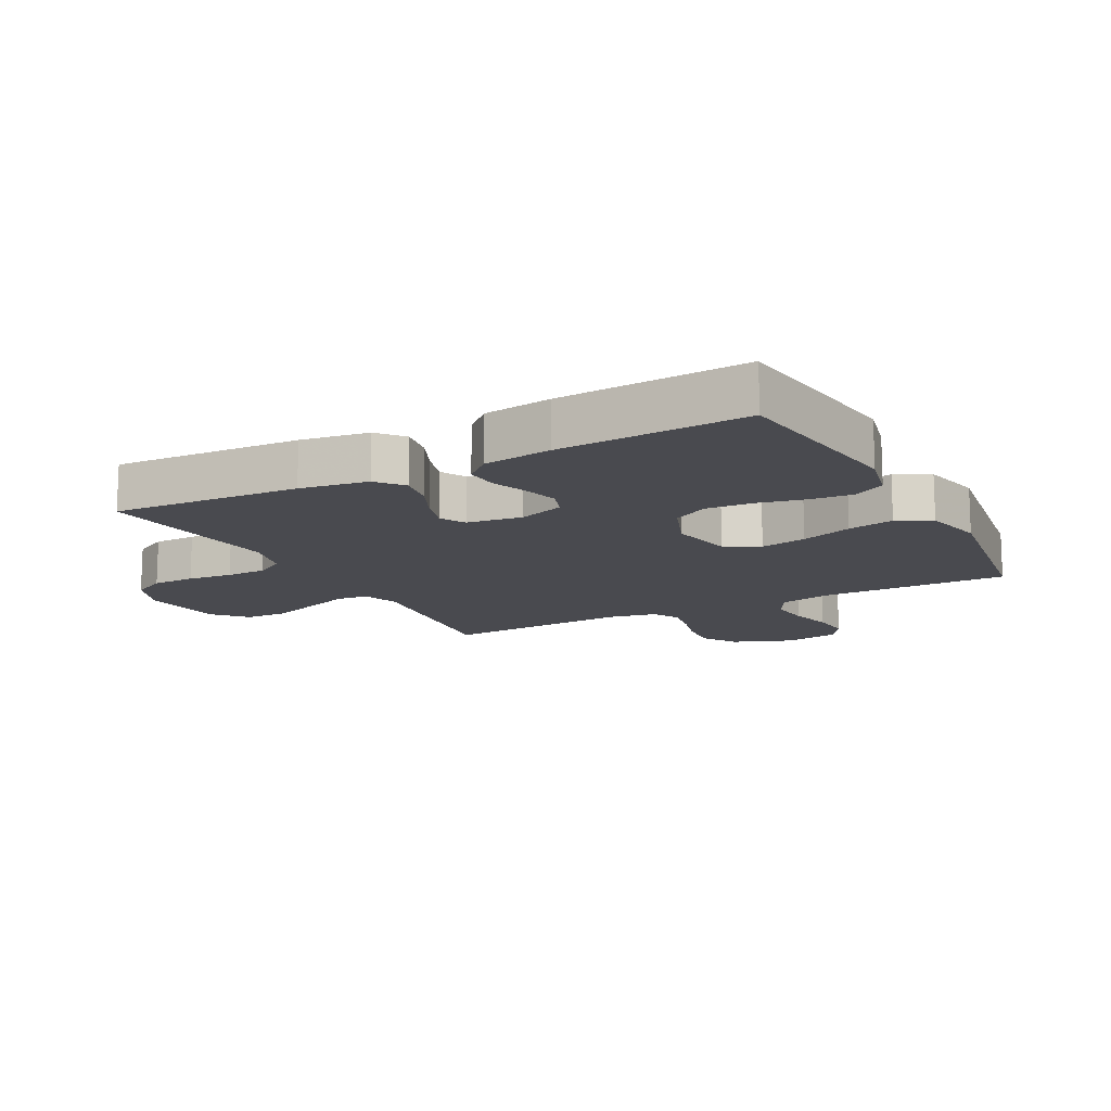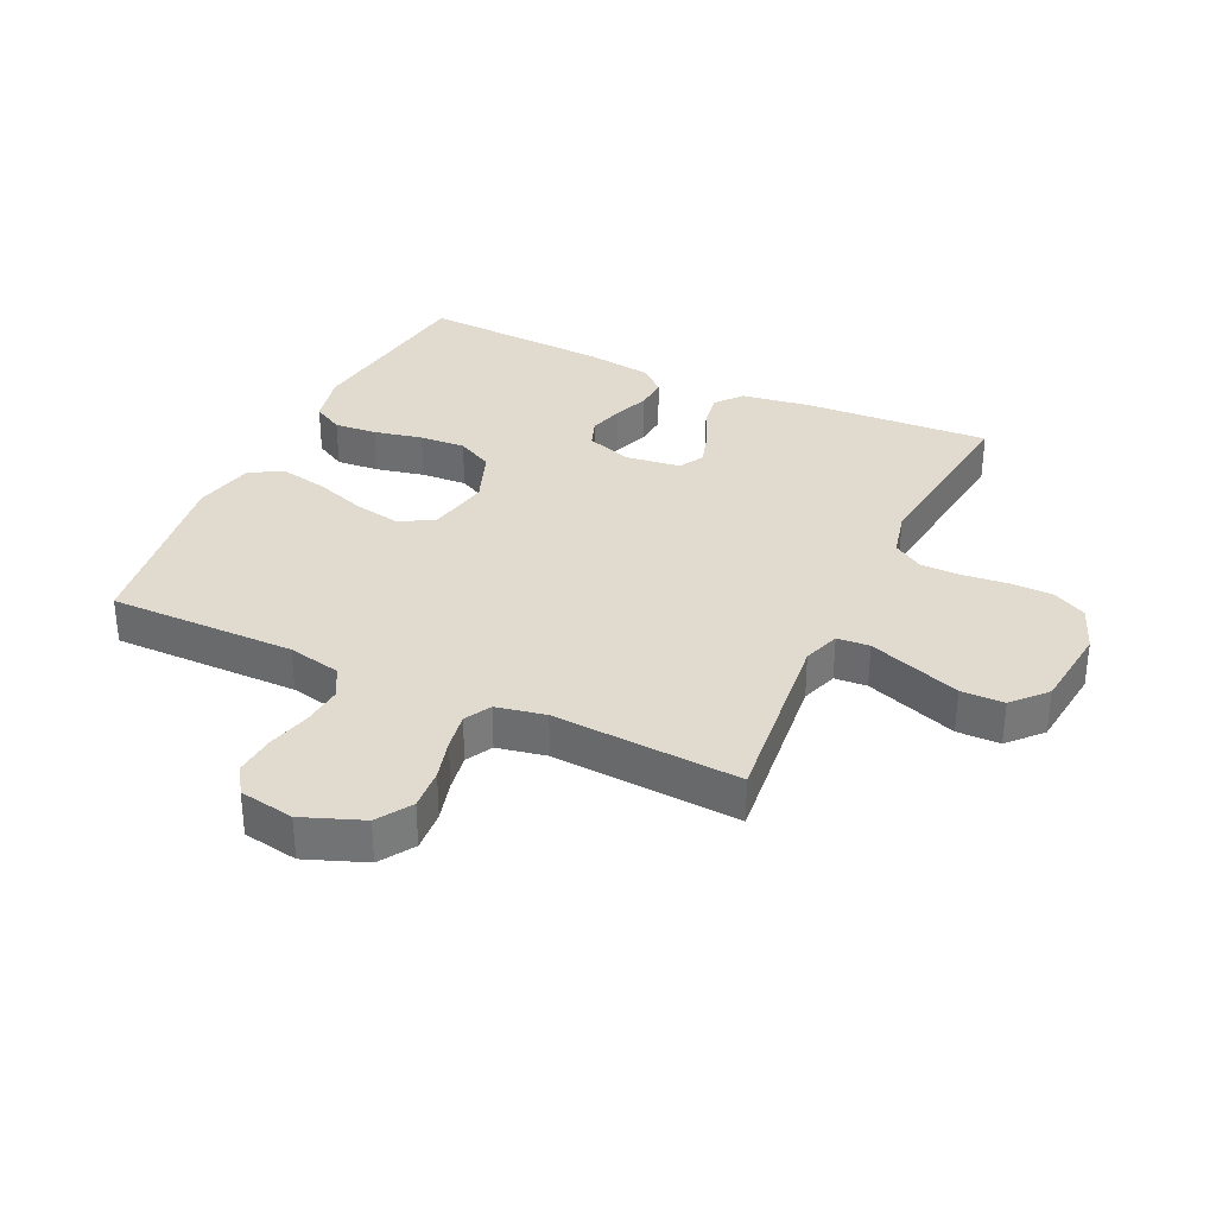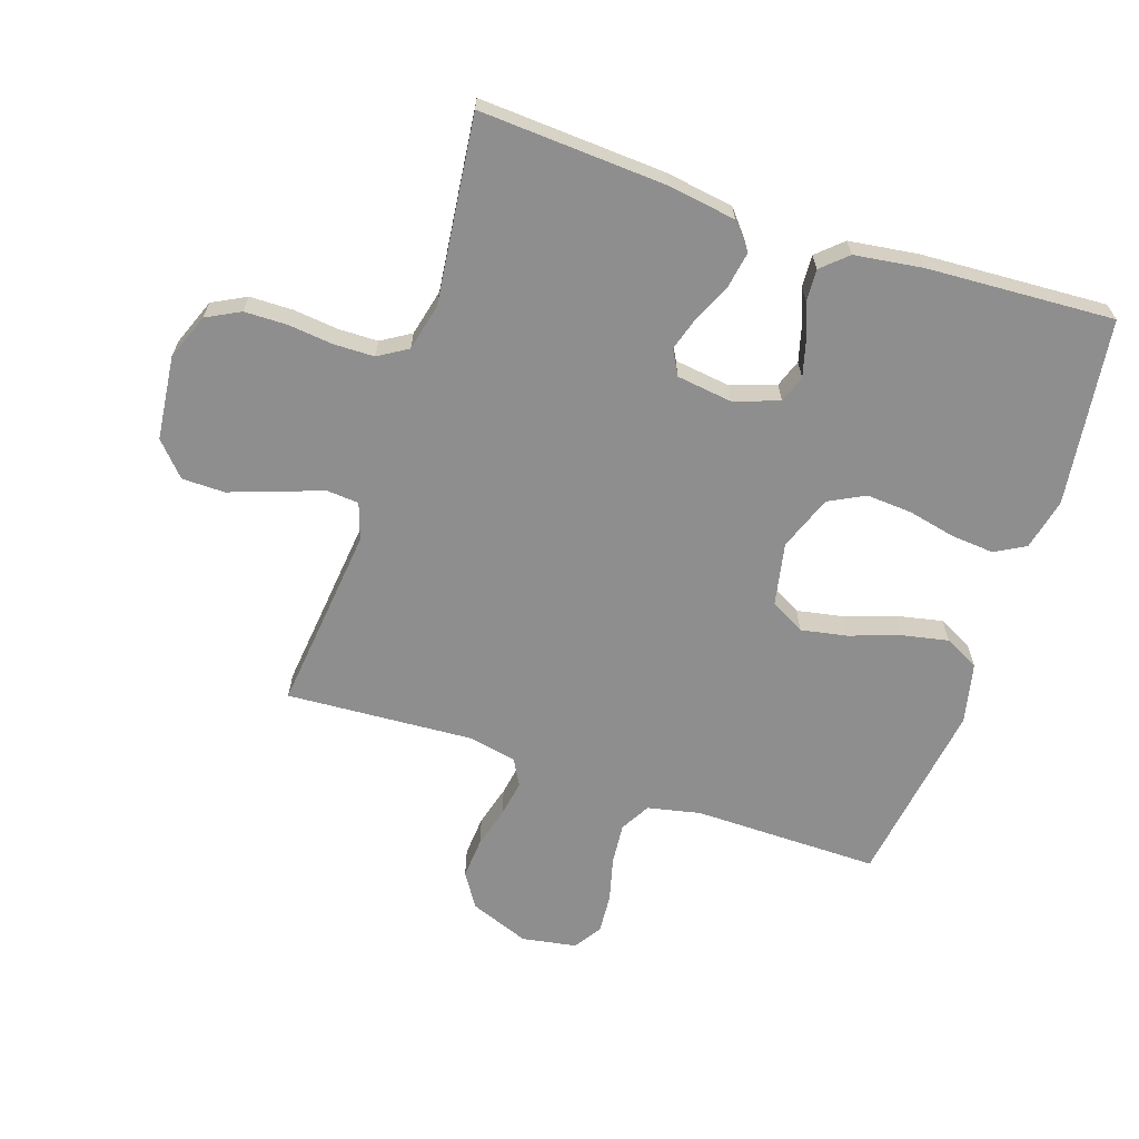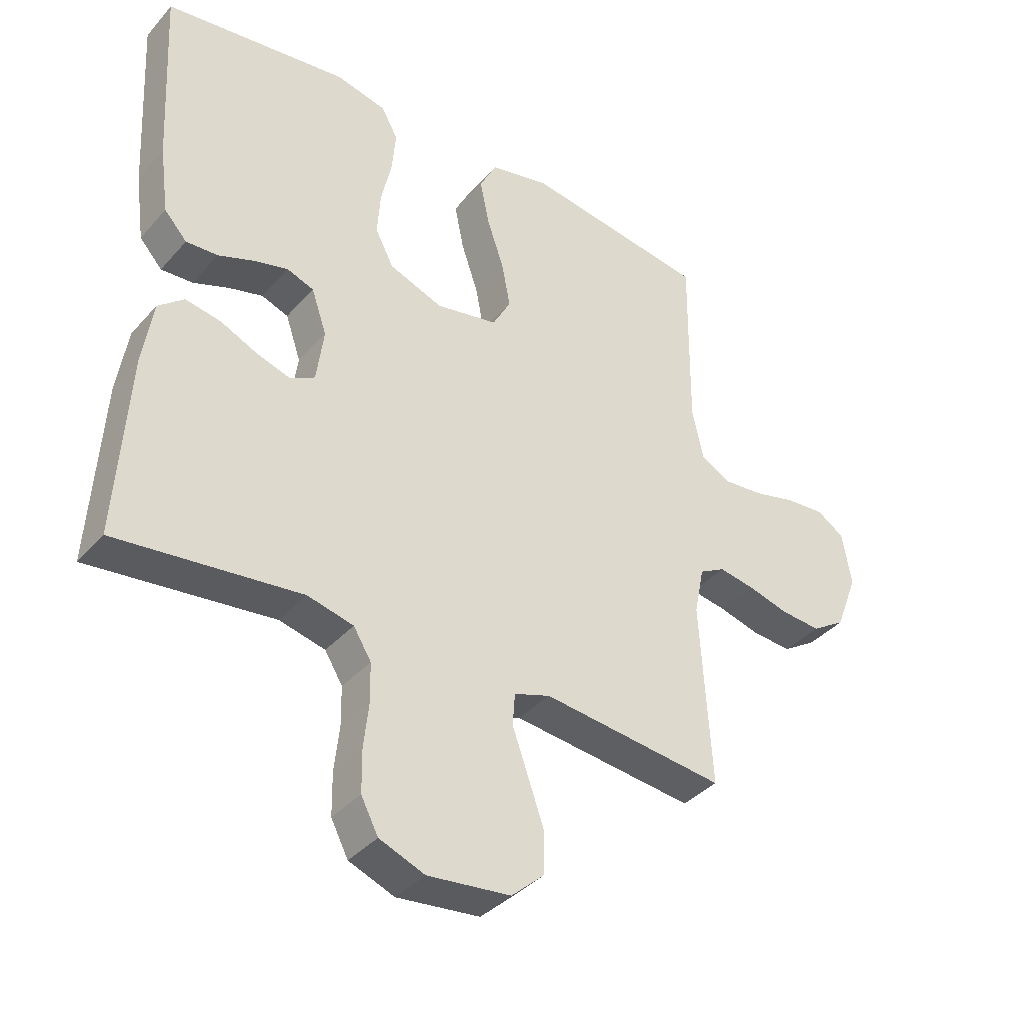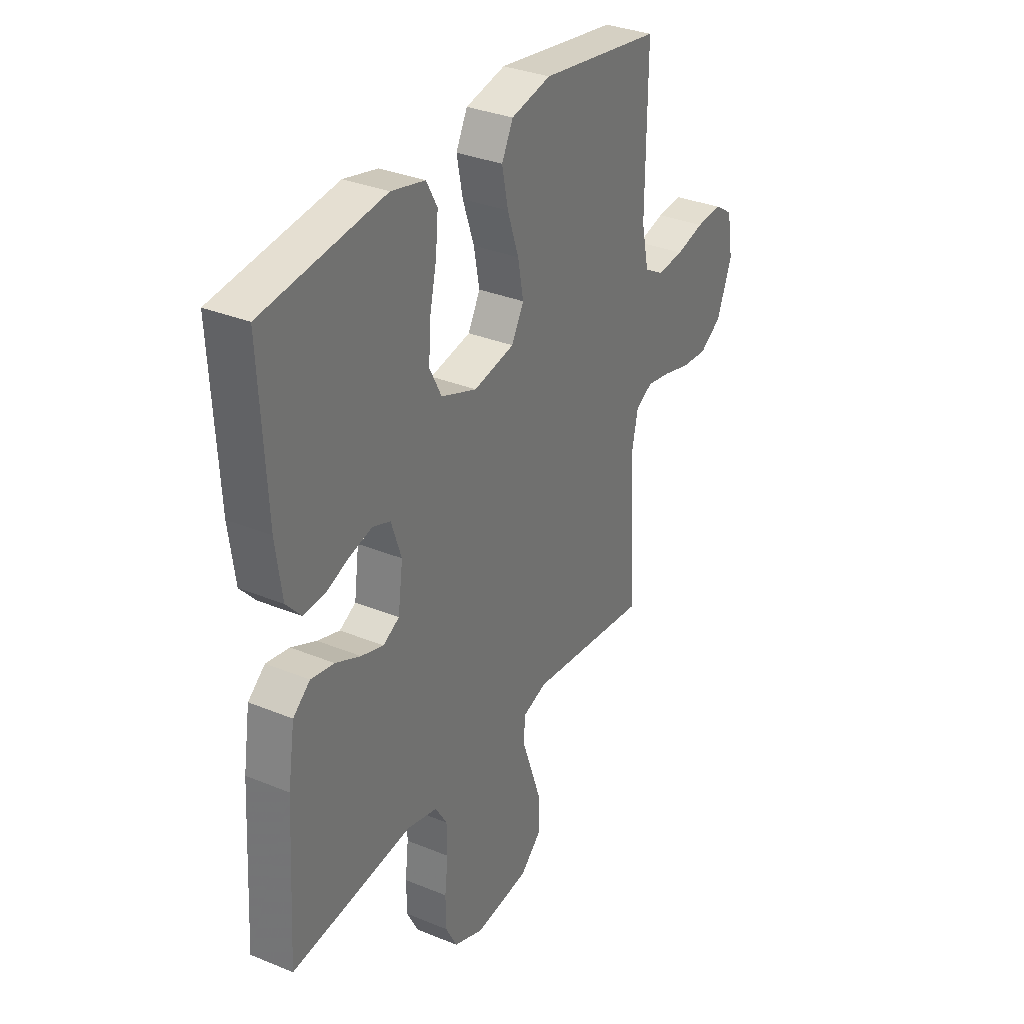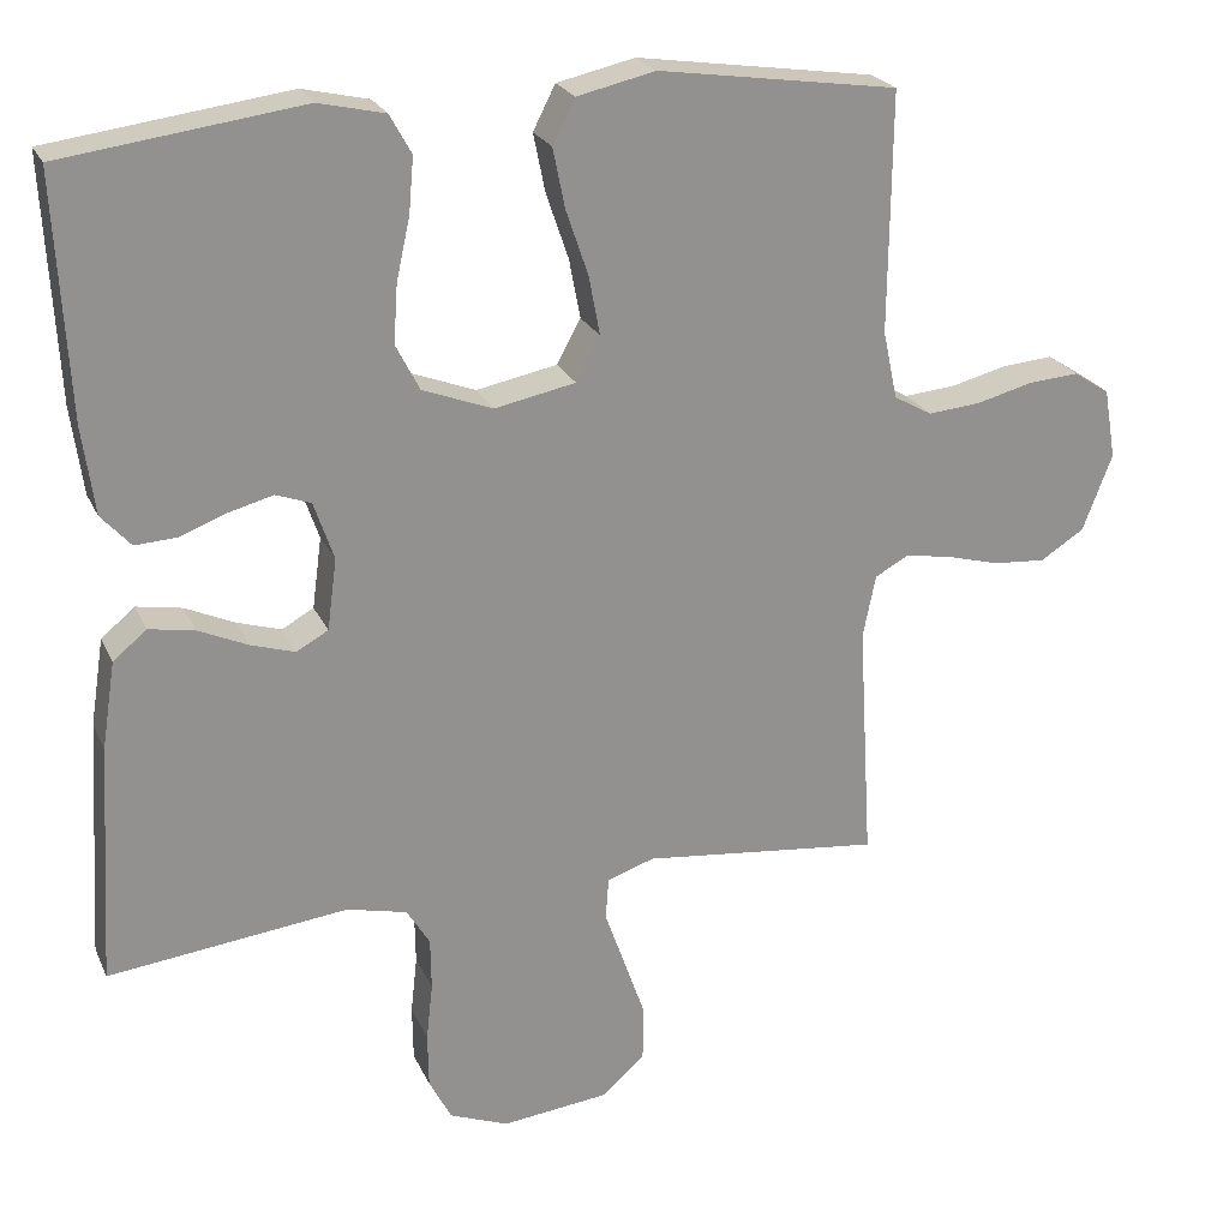
<metadata>
{"format":"obj","ext":"obj","renderer":"f3d","projection":"perspective","resolution":1024,"background":"white","views":[{"elev":-13.6,"azim":-62.0,"up":"+Y"},{"elev":33.6,"azim":115.3,"up":"+Y"},{"elev":-65.0,"azim":-108.4,"up":"+Y"},{"elev":-37.9,"azim":-36.2,"up":"+Z"},{"elev":32.7,"azim":-60.3,"up":"+Z"},{"elev":23.4,"azim":-19.8,"up":"+Z"}]}
</metadata>
<code>
v -0.5 0.07 -0.5
v -0.482 0.07 -0.2
v -0.465 0.07 -0.091
v -0.423 0.07 -0.056
v -0.366 0.07 -0.066
v -0.304 0.07 -0.094
v -0.249 0.07 -0.111
v -0.209 0.07 -0.089
v -0.197 0.07 0
v -0.222 0.07 0.073
v -0.266 0.07 0.089
v -0.322 0.07 0.074
v -0.38 0.07 0.052
v -0.432 0.07 0.049
v -0.469 0.07 0.09
v -0.484 0.07 0.2
v -0.5 0.07 0.5
v -0.2 0.07 0.54
v -0.117 0.07 0.521
v -0.09 0.07 0.472
v -0.096 0.07 0.403
v -0.113 0.07 0.326
v -0.118 0.07 0.253
v -0.088 0.07 0.195
v 0 0.07 0.162
v 0.101 0.07 0.182
v 0.131 0.07 0.237
v 0.117 0.07 0.311
v 0.089 0.07 0.393
v 0.074 0.07 0.467
v 0.102 0.07 0.522
v 0.2 0.07 0.544
v 0.5 0.07 0.5
v 0.497 0.07 0.2
v 0.515 0.07 0.115
v 0.563 0.07 0.088
v 0.629 0.07 0.094
v 0.699 0.07 0.112
v 0.763 0.07 0.117
v 0.808 0.07 0.088
v 0.823 0.07 0
v 0.786 0.07 -0.096
v 0.731 0.07 -0.131
v 0.665 0.07 -0.126
v 0.599 0.07 -0.108
v 0.54 0.07 -0.098
v 0.498 0.07 -0.121
v 0.482 0.07 -0.2
v 0.5 0.07 -0.5
v 0.2 0.07 -0.467
v 0.141 0.07 -0.487
v 0.137 0.07 -0.539
v 0.162 0.07 -0.61
v 0.189 0.07 -0.687
v 0.188 0.07 -0.756
v 0.135 0.07 -0.804
v 0 0.07 -0.819
v -0.074 0.07 -0.79
v -0.102 0.07 -0.736
v -0.103 0.07 -0.667
v -0.095 0.07 -0.595
v -0.096 0.07 -0.53
v -0.125 0.07 -0.483
v -0.2 0.07 -0.465
v -0.5 0 -0.5
v -0.482 0 -0.2
v -0.465 0 -0.091
v -0.423 0 -0.056
v -0.366 0 -0.066
v -0.304 0 -0.094
v -0.249 0 -0.111
v -0.209 0 -0.089
v -0.197 0 0
v -0.222 0 0.073
v -0.266 0 0.089
v -0.322 0 0.074
v -0.38 0 0.052
v -0.432 0 0.049
v -0.469 0 0.09
v -0.484 0 0.2
v -0.5 0 0.5
v -0.2 0 0.54
v -0.117 0 0.521
v -0.09 0 0.472
v -0.096 0 0.403
v -0.113 0 0.326
v -0.118 0 0.253
v -0.088 0 0.195
v 0 0 0.162
v 0.101 0 0.182
v 0.131 0 0.237
v 0.117 0 0.311
v 0.089 0 0.393
v 0.074 0 0.467
v 0.102 0 0.522
v 0.2 0 0.544
v 0.5 0 0.5
v 0.497 0 0.2
v 0.515 0 0.115
v 0.563 0 0.088
v 0.629 0 0.094
v 0.699 0 0.112
v 0.763 0 0.117
v 0.808 0 0.088
v 0.823 0 0
v 0.786 0 -0.096
v 0.731 0 -0.131
v 0.665 0 -0.126
v 0.599 0 -0.108
v 0.54 0 -0.098
v 0.498 0 -0.121
v 0.482 0 -0.2
v 0.5 0 -0.5
v 0.2 0 -0.467
v 0.141 0 -0.487
v 0.137 0 -0.539
v 0.162 0 -0.61
v 0.189 0 -0.687
v 0.188 0 -0.756
v 0.135 0 -0.804
v 0 0 -0.819
v -0.074 0 -0.79
v -0.102 0 -0.736
v -0.103 0 -0.667
v -0.095 0 -0.595
v -0.096 0 -0.53
v -0.125 0 -0.483
v -0.2 0 -0.465
f 59 60 61
f 58 59 61
f 57 58 61
f 56 57 61
f 55 56 61
f 54 55 61
f 53 54 61
f 52 53 61
f 51 52 61 62
f 50 51 62 63
f 48 49 50
f 50 63 64
f 48 50 64
f 47 48 64
f 43 44 45
f 42 43 45
f 41 42 45
f 40 41 45
f 39 40 45
f 38 39 45
f 37 38 45
f 36 37 45 46
f 64 1 2
f 47 64 2
f 46 47 2
f 36 46 2
f 35 36 2
f 32 33 34
f 31 32 34
f 30 31 34
f 29 30 34
f 28 29 34
f 20 21 22
f 19 20 22
f 18 19 22
f 17 18 22
f 16 17 22
f 15 16 22
f 14 15 22
f 13 14 22
f 12 13 22
f 11 12 22 23
f 10 11 23 24
f 4 5 6
f 3 4 6
f 2 3 6
f 2 6 7
f 35 2 7
f 27 28 34 35
f 26 27 35
f 25 26 35
f 9 10 24 25
f 8 9 25 35
f 7 8 35
f 125 124 123
f 125 123 122
f 125 122 121
f 125 121 120
f 125 120 119
f 125 119 118
f 125 118 117
f 125 117 116
f 126 125 116 115
f 127 126 115 114
f 114 113 112
f 128 127 114
f 128 114 112
f 128 112 111
f 109 108 107
f 109 107 106
f 109 106 105
f 109 105 104
f 109 104 103
f 109 103 102
f 109 102 101
f 110 109 101 100
f 66 65 128
f 66 128 111
f 66 111 110
f 66 110 100
f 66 100 99
f 98 97 96
f 98 96 95
f 98 95 94
f 98 94 93
f 98 93 92
f 86 85 84
f 86 84 83
f 86 83 82
f 86 82 81
f 86 81 80
f 86 80 79
f 86 79 78
f 86 78 77
f 86 77 76
f 87 86 76 75
f 88 87 75 74
f 70 69 68
f 70 68 67
f 70 67 66
f 71 70 66
f 71 66 99
f 99 98 92 91
f 99 91 90
f 99 90 89
f 89 88 74 73
f 99 89 73 72
f 99 72 71
f 1 65 66 2
f 2 66 67 3
f 3 67 68 4
f 4 68 69 5
f 5 69 70 6
f 6 70 71 7
f 7 71 72 8
f 8 72 73 9
f 9 73 74 10
f 10 74 75 11
f 11 75 76 12
f 12 76 77 13
f 13 77 78 14
f 14 78 79 15
f 15 79 80 16
f 16 80 81 17
f 17 81 82 18
f 18 82 83 19
f 19 83 84 20
f 20 84 85 21
f 21 85 86 22
f 22 86 87 23
f 23 87 88 24
f 24 88 89 25
f 25 89 90 26
f 26 90 91 27
f 27 91 92 28
f 28 92 93 29
f 29 93 94 30
f 30 94 95 31
f 31 95 96 32
f 32 96 97 33
f 33 97 98 34
f 34 98 99 35
f 35 99 100 36
f 36 100 101 37
f 37 101 102 38
f 38 102 103 39
f 39 103 104 40
f 40 104 105 41
f 41 105 106 42
f 42 106 107 43
f 43 107 108 44
f 44 108 109 45
f 45 109 110 46
f 46 110 111 47
f 47 111 112 48
f 48 112 113 49
f 49 113 114 50
f 50 114 115 51
f 51 115 116 52
f 52 116 117 53
f 53 117 118 54
f 54 118 119 55
f 55 119 120 56
f 56 120 121 57
f 57 121 122 58
f 58 122 123 59
f 59 123 124 60
f 60 124 125 61
f 61 125 126 62
f 62 126 127 63
f 63 127 128 64
f 64 128 65 1

</code>
